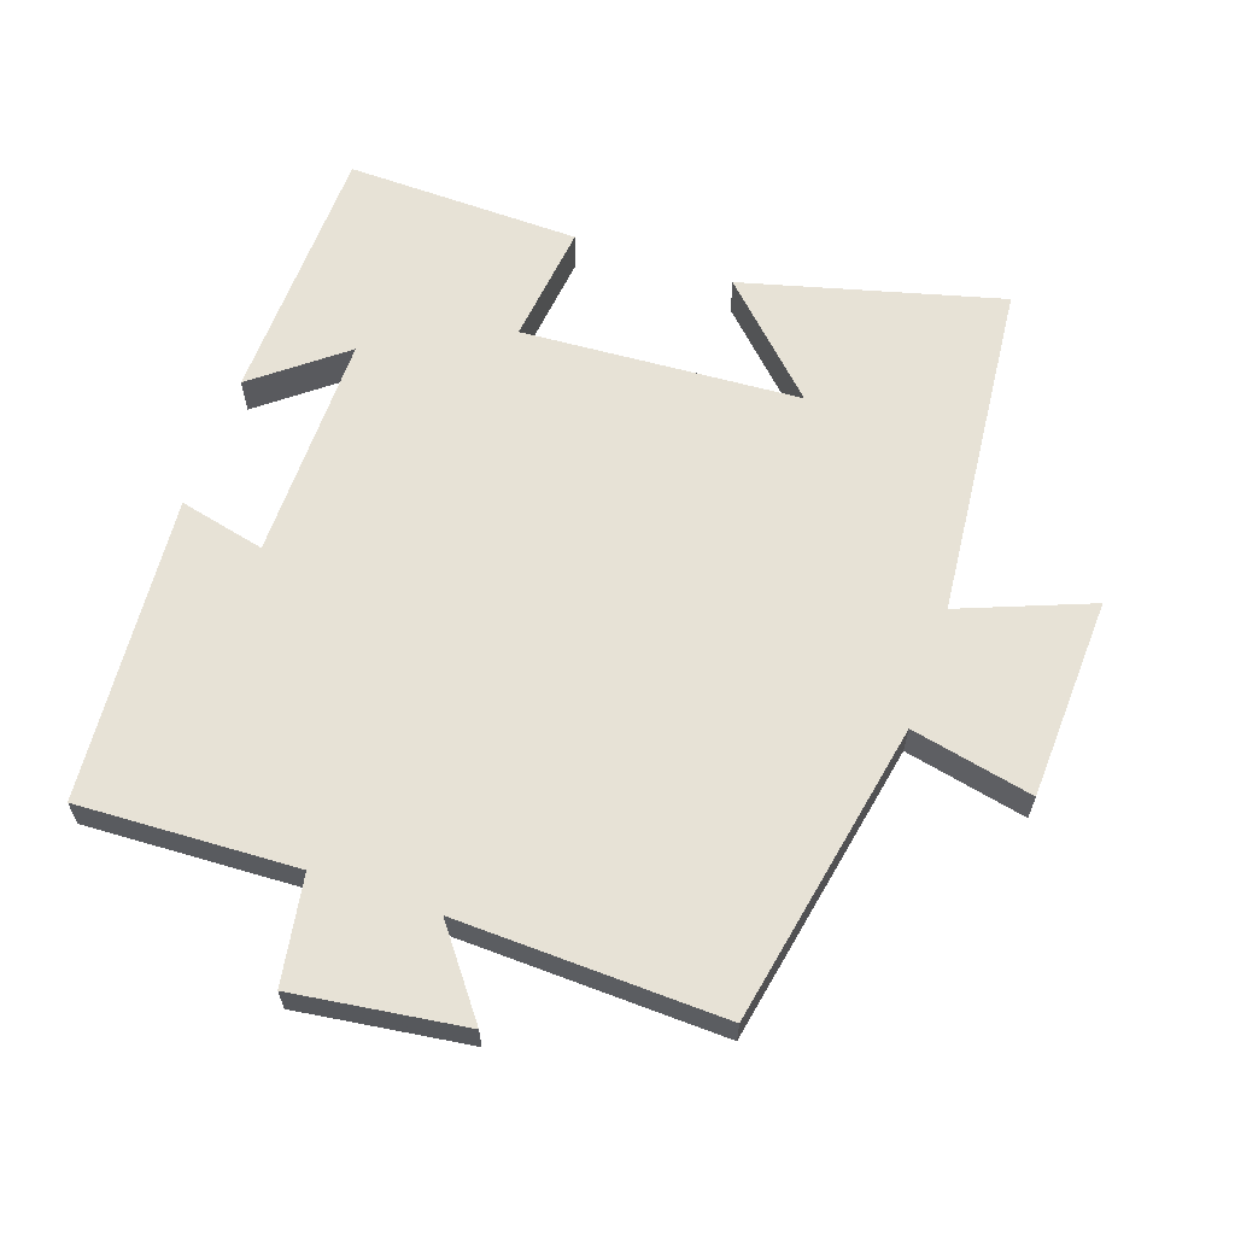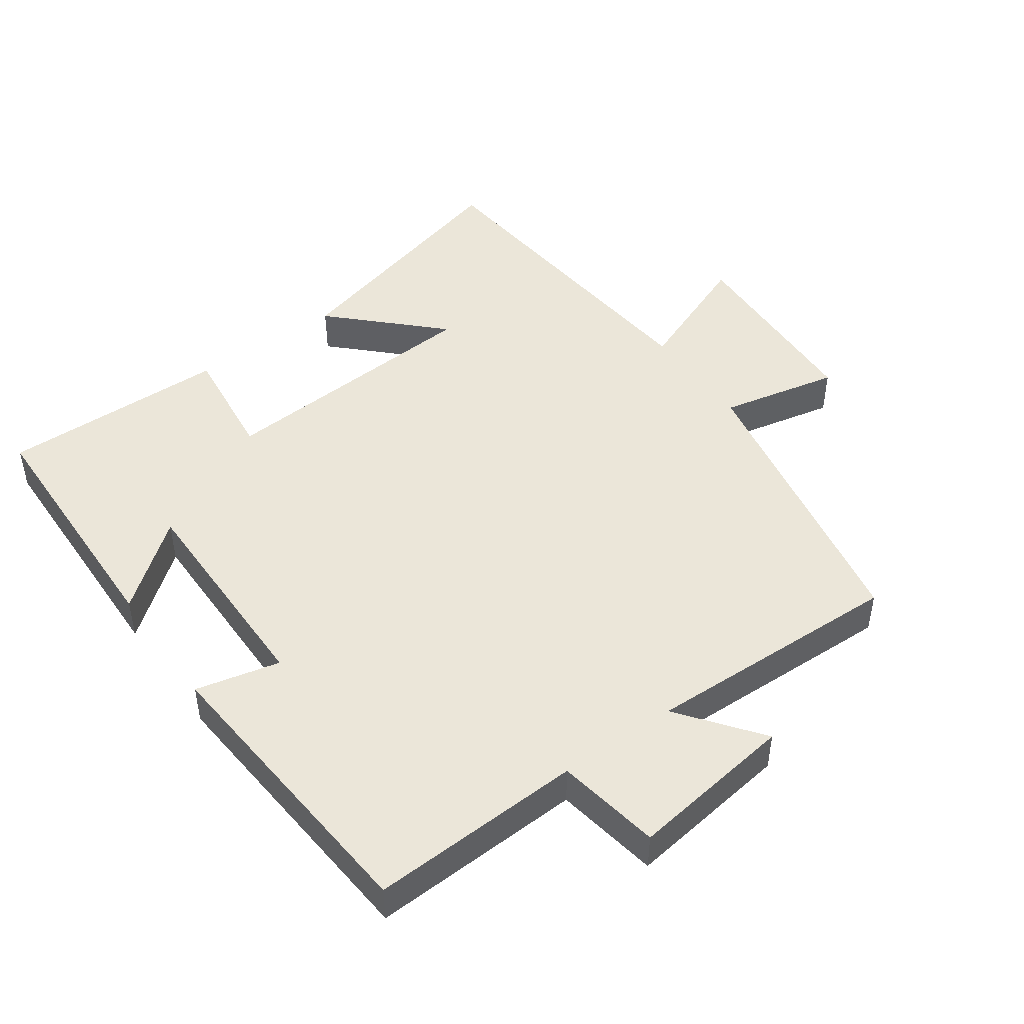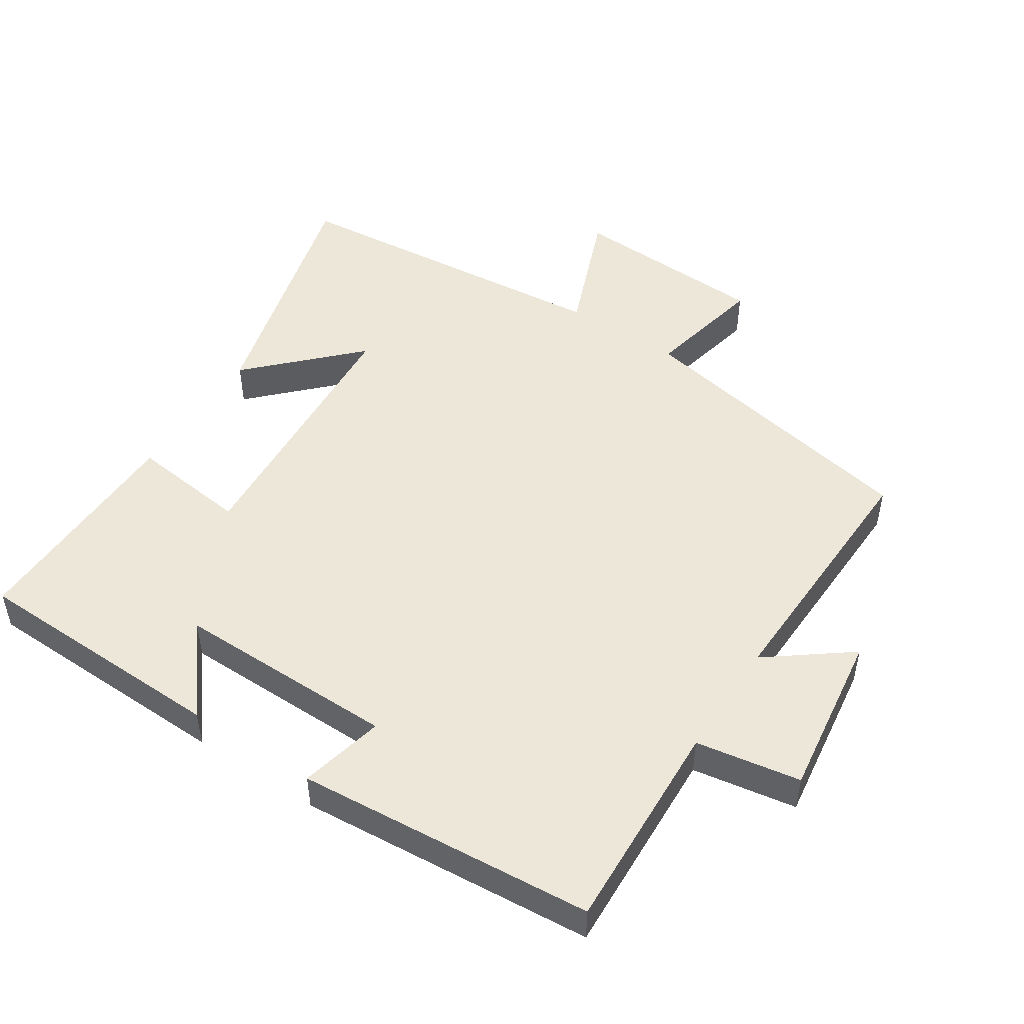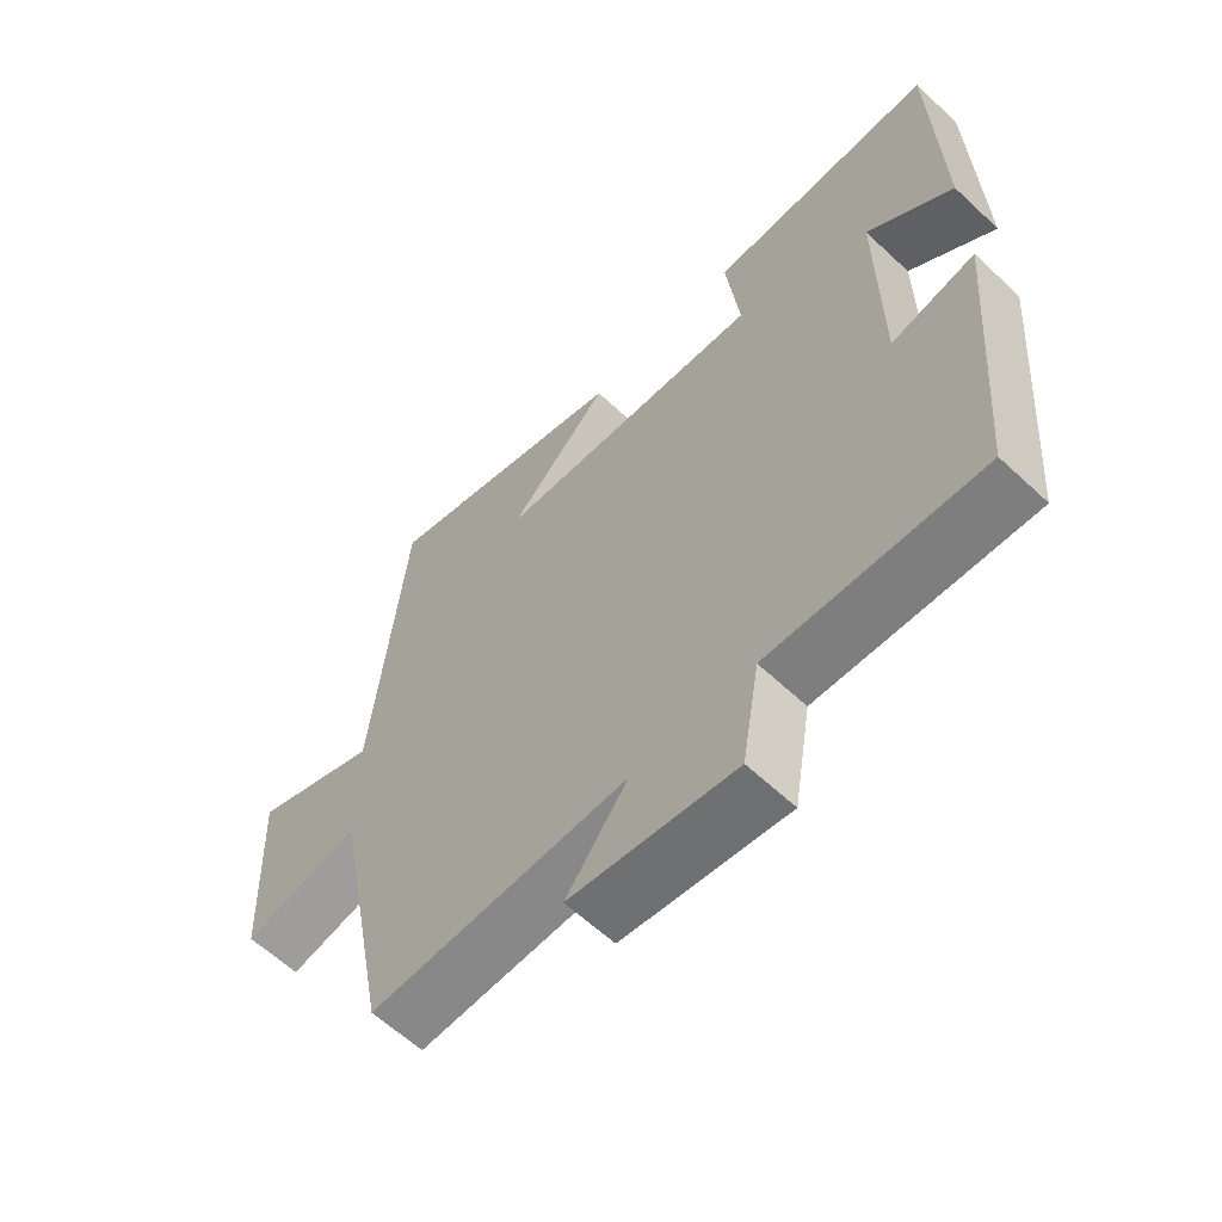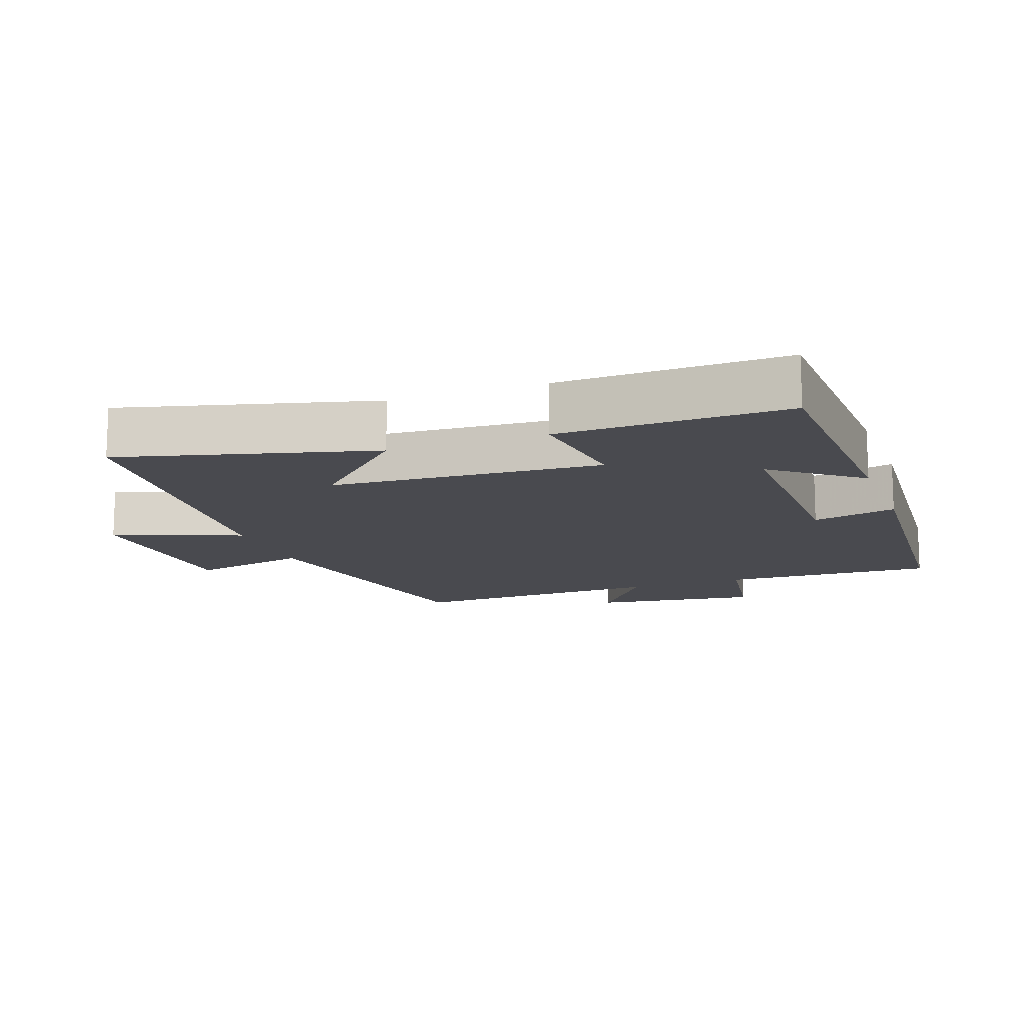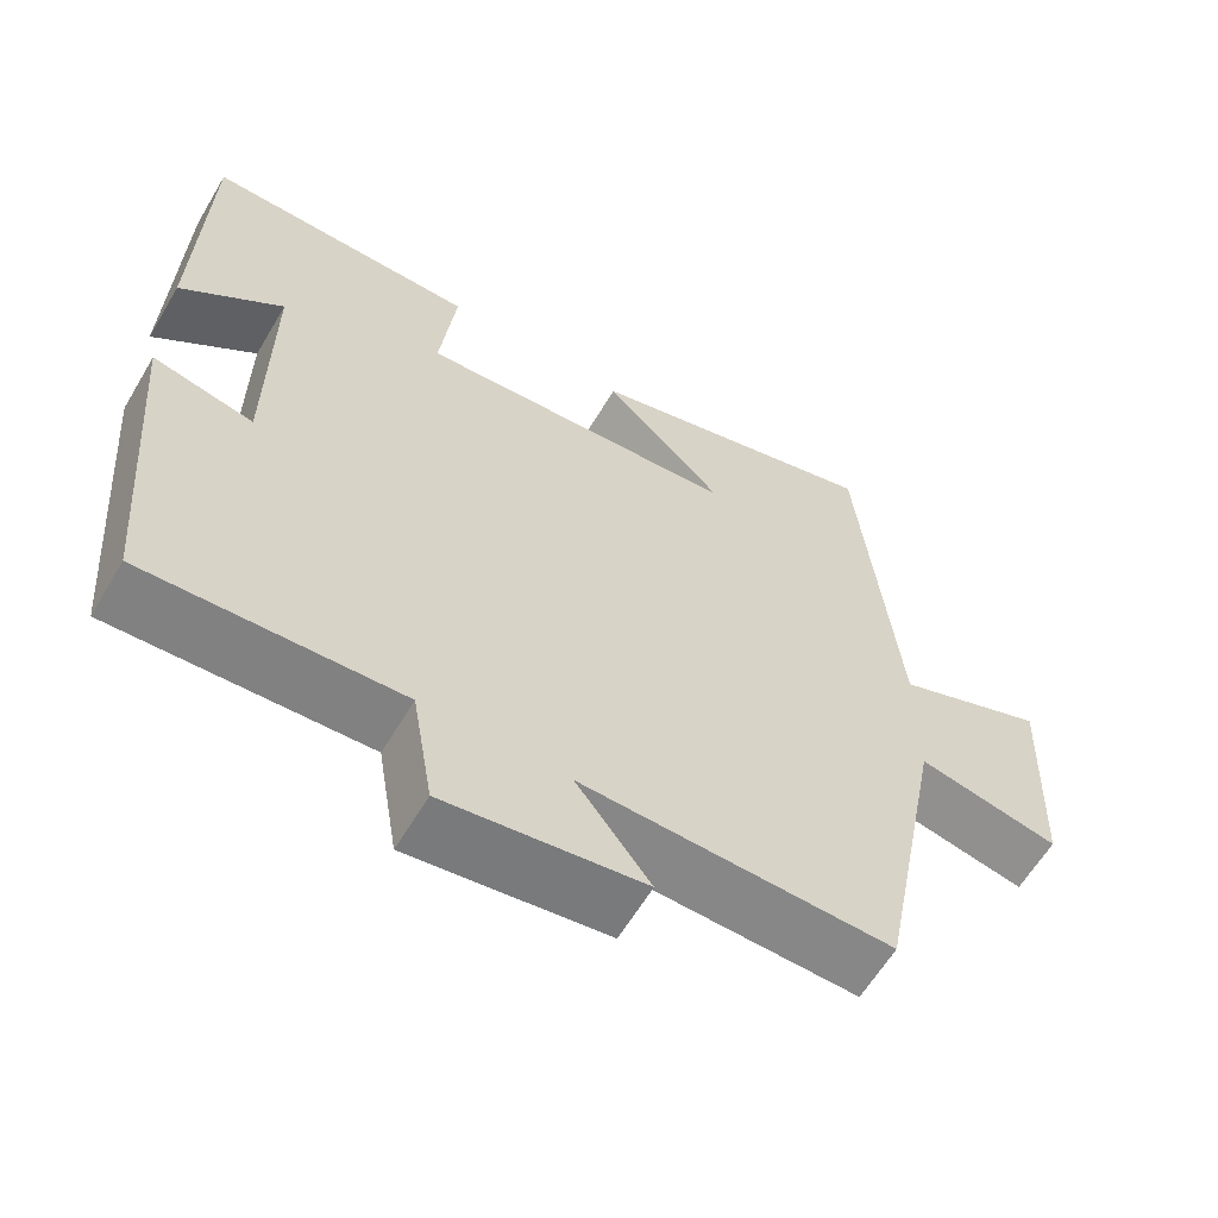
<metadata>
{"format":"obj","ext":"obj","renderer":"f3d","projection":"perspective","resolution":1024,"background":"white","views":[{"elev":63.1,"azim":-160.9,"up":"+Y"},{"elev":47.3,"azim":144.5,"up":"+Y"},{"elev":49.7,"azim":123.2,"up":"+Y"},{"elev":-61.4,"azim":46.4,"up":"+Z"},{"elev":-13.5,"azim":20.2,"up":"+Y"},{"elev":-61.6,"azim":149.3,"up":"+Z"}]}
</metadata>
<code>
v 0.49 0.07 0.507
v 0.5 0.07 0.126
v 0.373 0.07 0.227
v 0.375 0.07 -0.101
v 0.5 0.07 -0.072
v 0.464 0.07 -0.514
v 0.148 0.07 -0.5
v 0.122 0.07 -0.655
v -0.124 0.07 -0.621
v -0.032 0.07 -0.5
v -0.416 0.07 -0.512
v -0.5 0.07 -0.073
v -0.676 0.07 -0.111
v -0.688 0.07 0.181
v -0.5 0.07 0.107
v -0.452 0.07 0.599
v -0.08 0.07 0.5
v -0.23 0.07 0.352
v 0.172 0.07 0.326
v 0.152 0.07 0.5
v 0.49 0 0.507
v 0.5 0 0.126
v 0.373 0 0.227
v 0.375 0 -0.101
v 0.5 0 -0.072
v 0.464 0 -0.514
v 0.148 0 -0.5
v 0.122 0 -0.655
v -0.124 0 -0.621
v -0.032 0 -0.5
v -0.416 0 -0.512
v -0.5 0 -0.073
v -0.676 0 -0.111
v -0.688 0 0.181
v -0.5 0 0.107
v -0.452 0 0.599
v -0.08 0 0.5
v -0.23 0 0.352
v 0.172 0 0.326
v 0.152 0 0.5
f 19 20 1
f 15 16 17 18
f 15 18 19
f 12 13 14 15
f 10 11 12 15
f 10 15 19
f 7 8 9 10
f 7 10 19
f 4 5 6 7
f 3 4 7 19
f 1 2 3
f 1 3 19
f 21 40 39
f 38 37 36 35
f 39 38 35
f 35 34 33 32
f 35 32 31 30
f 39 35 30
f 30 29 28 27
f 39 30 27
f 27 26 25 24
f 39 27 24 23
f 23 22 21
f 39 23 21
f 1 21 22 2
f 2 22 23 3
f 3 23 24 4
f 4 24 25 5
f 5 25 26 6
f 6 26 27 7
f 7 27 28 8
f 8 28 29 9
f 9 29 30 10
f 10 30 31 11
f 11 31 32 12
f 12 32 33 13
f 13 33 34 14
f 14 34 35 15
f 15 35 36 16
f 16 36 37 17
f 17 37 38 18
f 18 38 39 19
f 19 39 40 20
f 20 40 21 1

</code>
